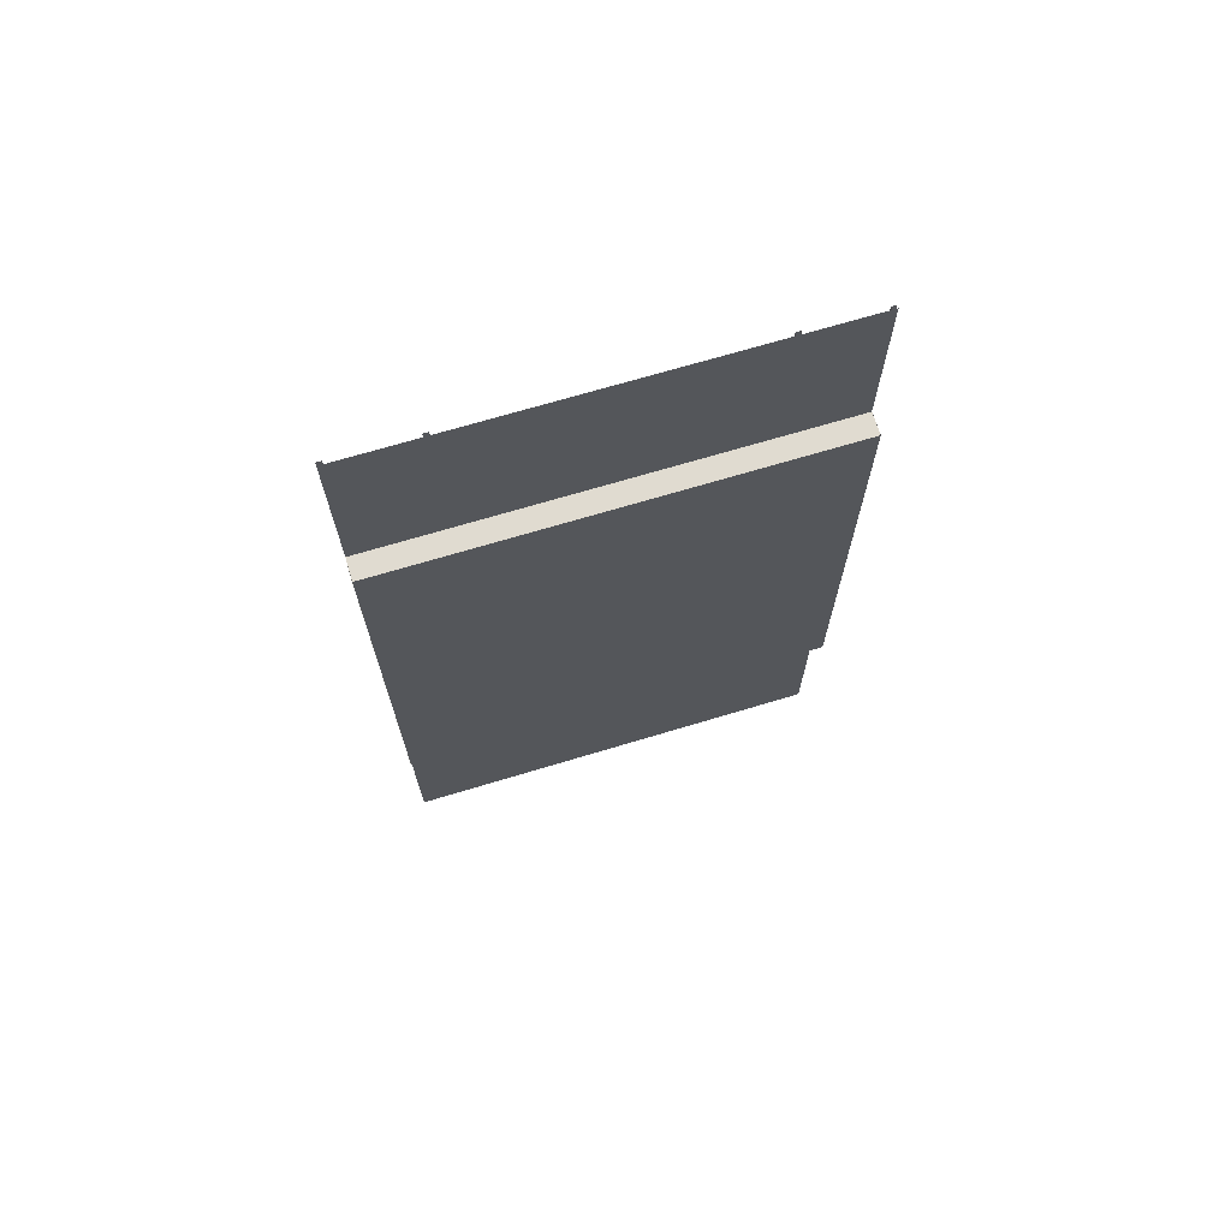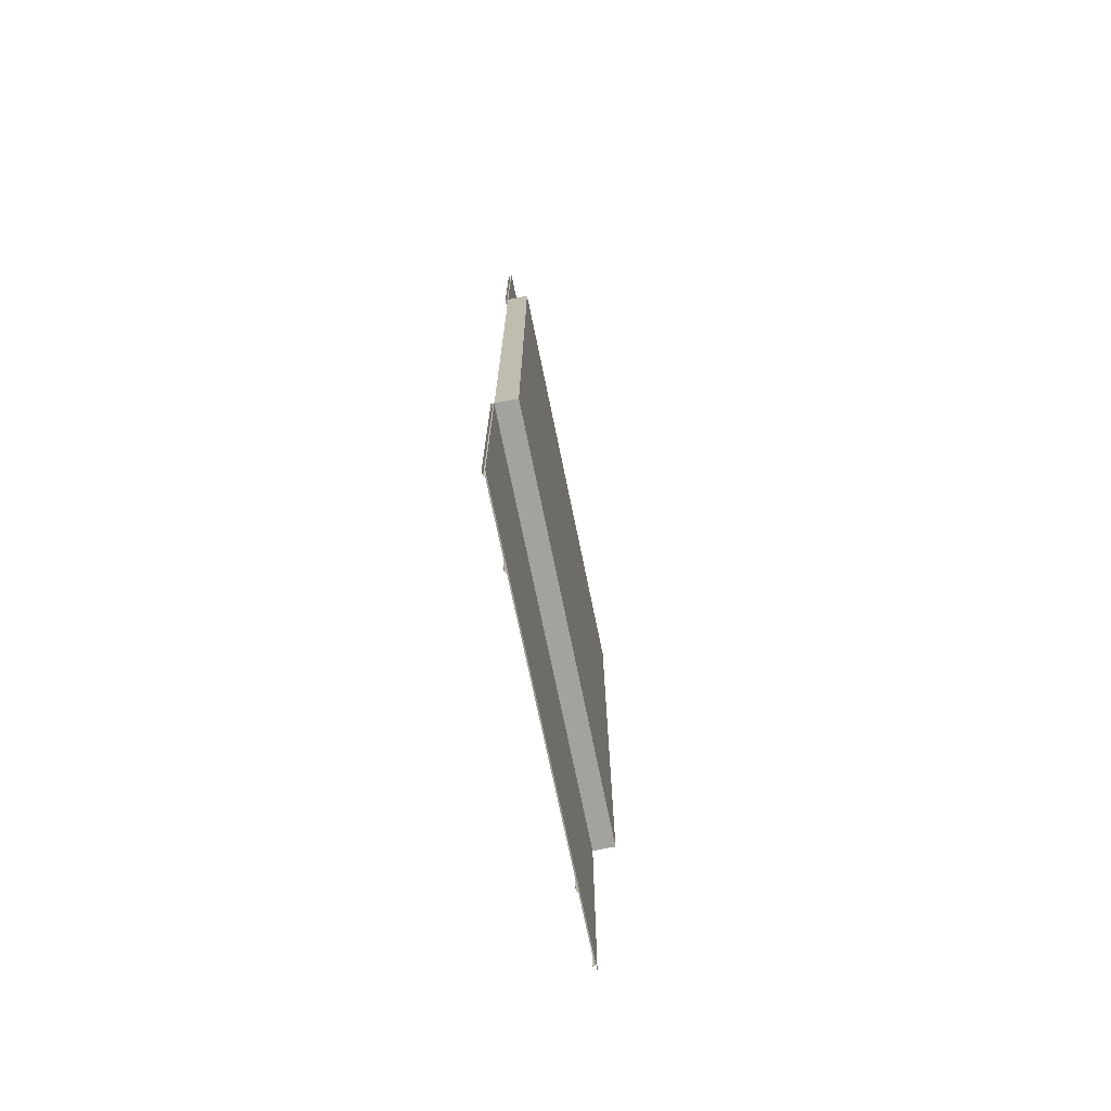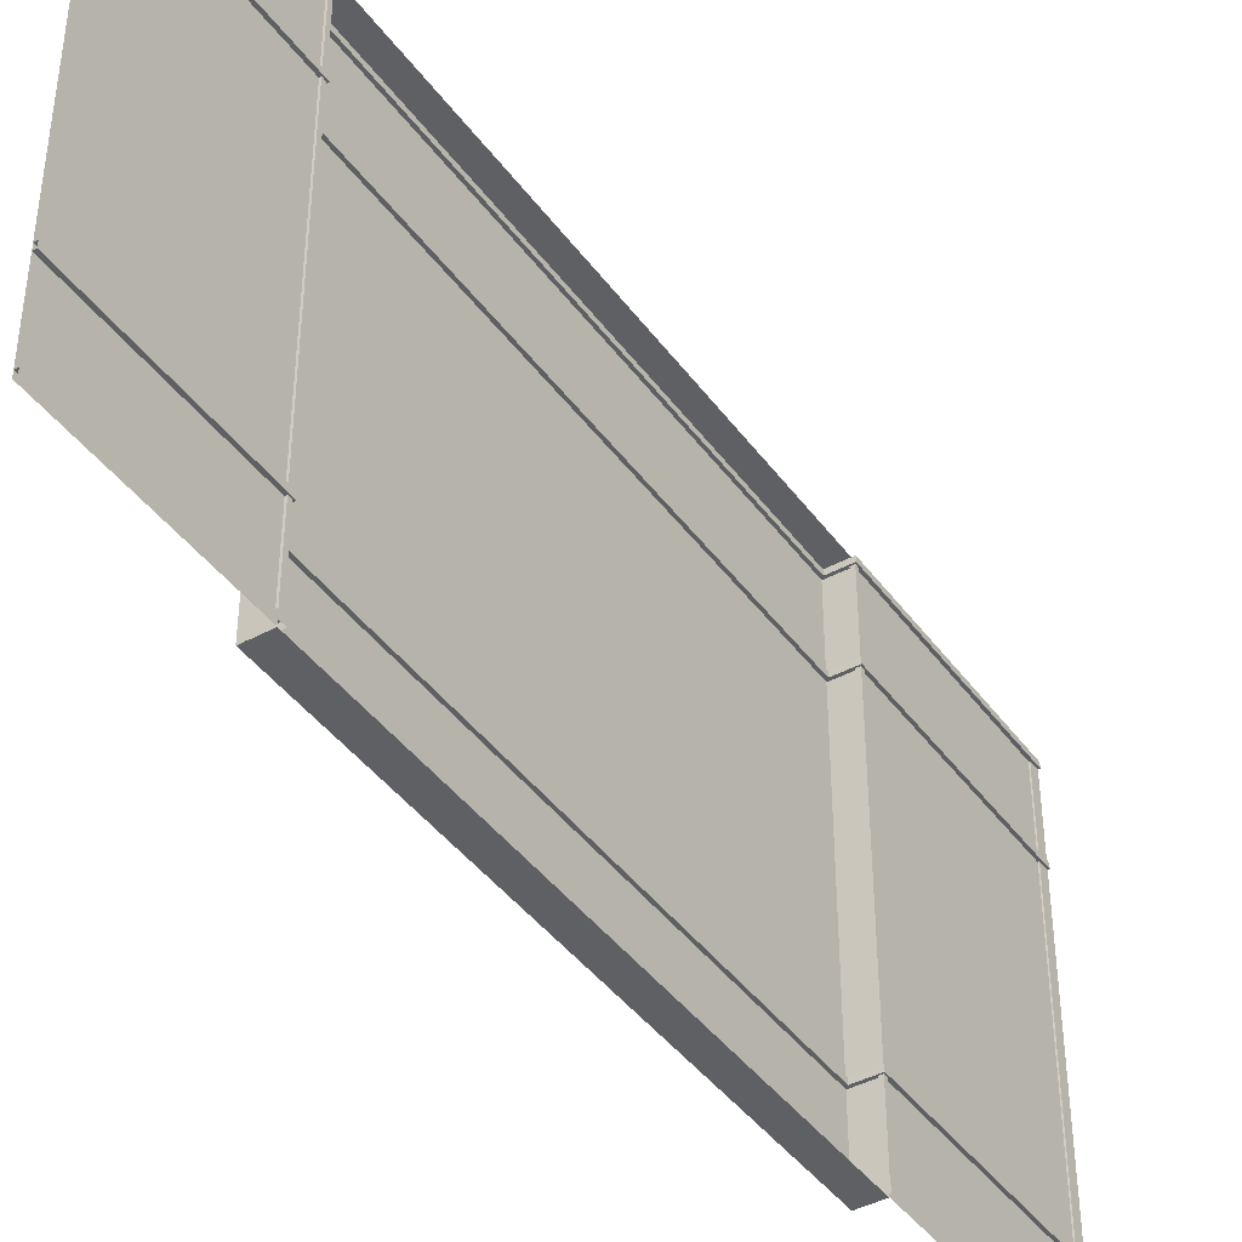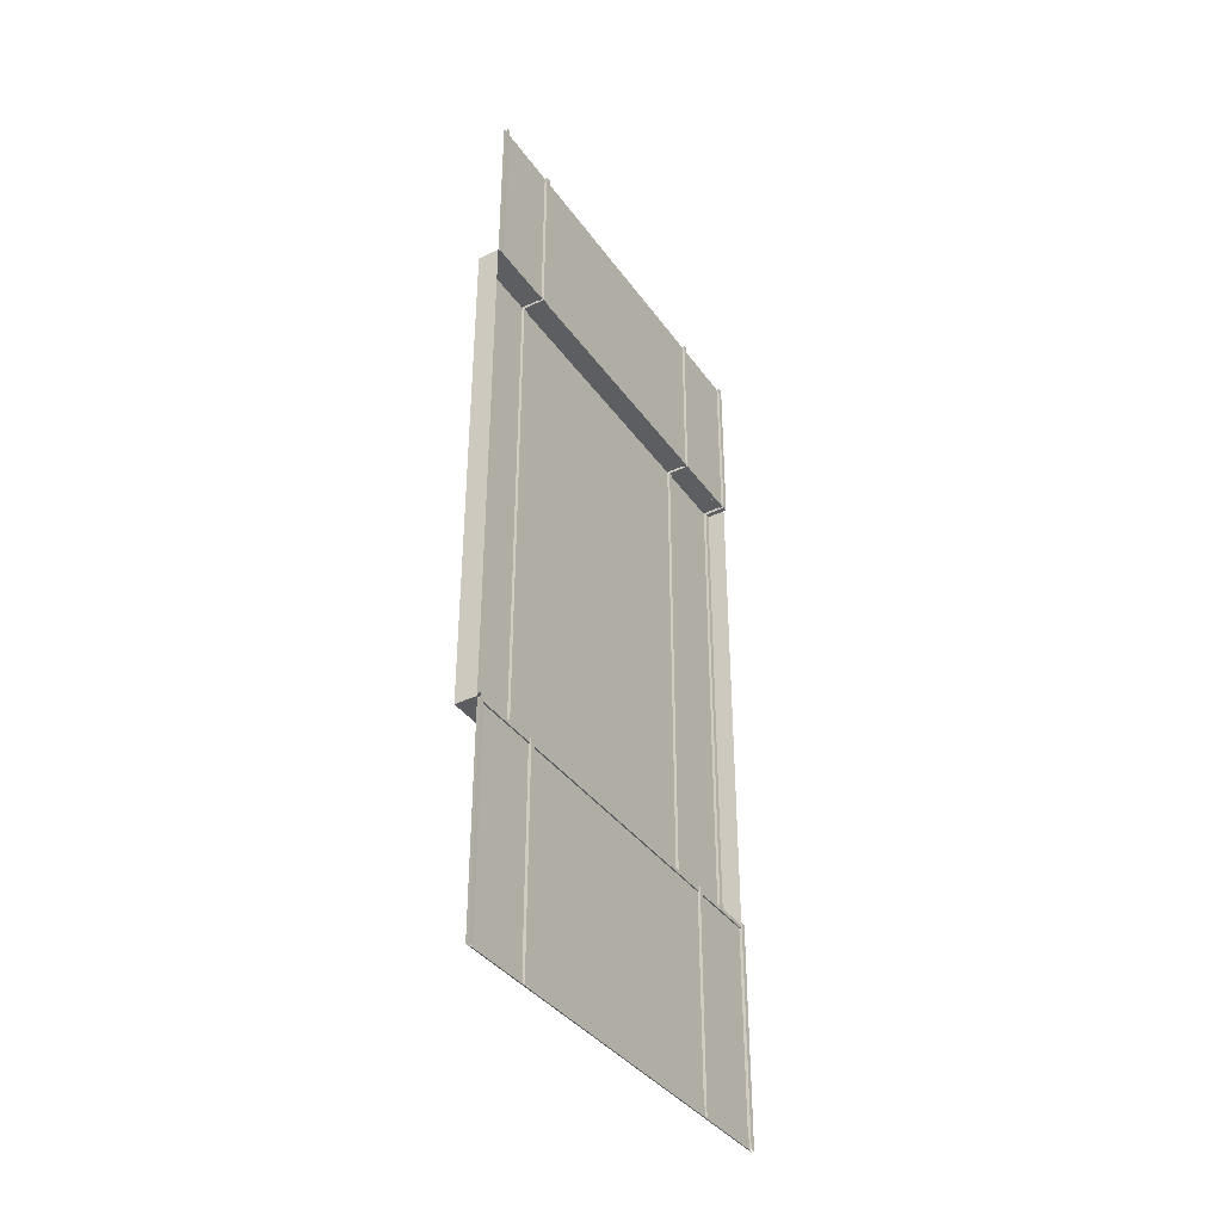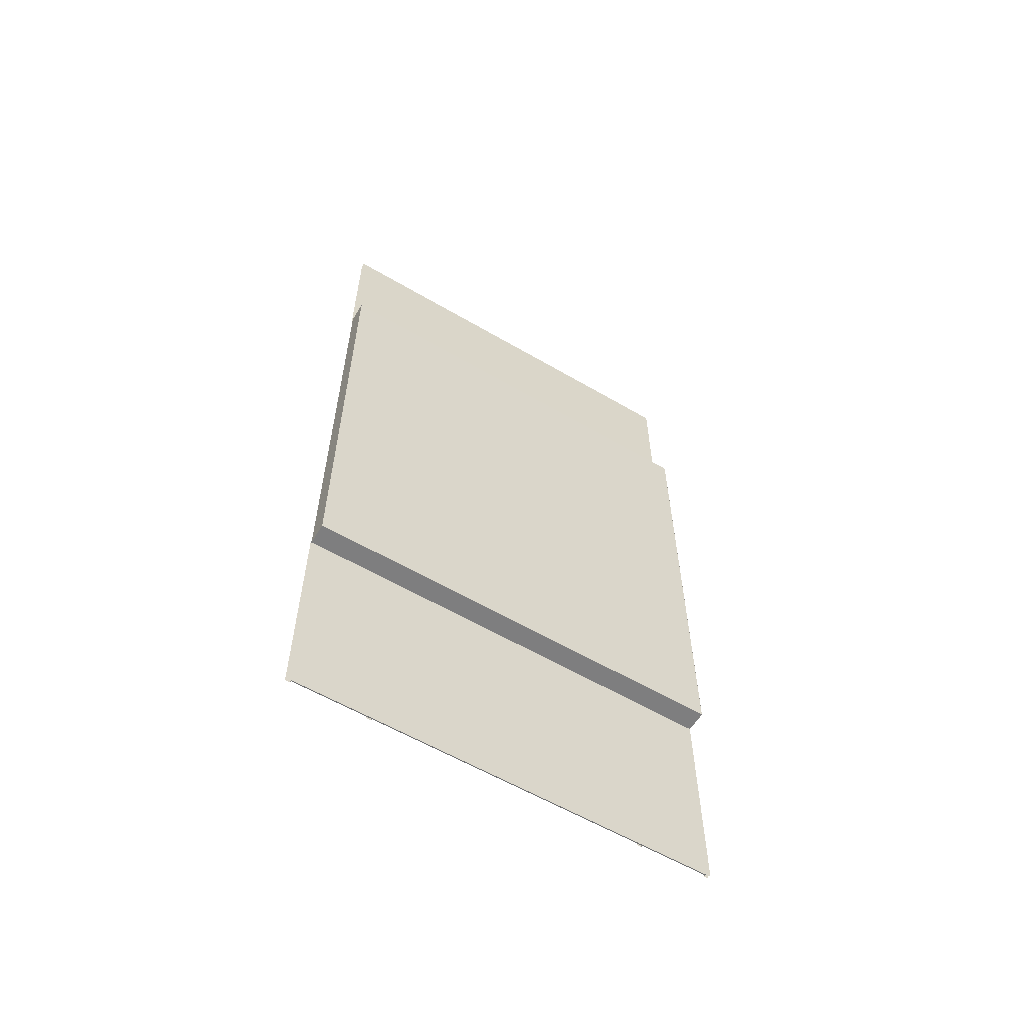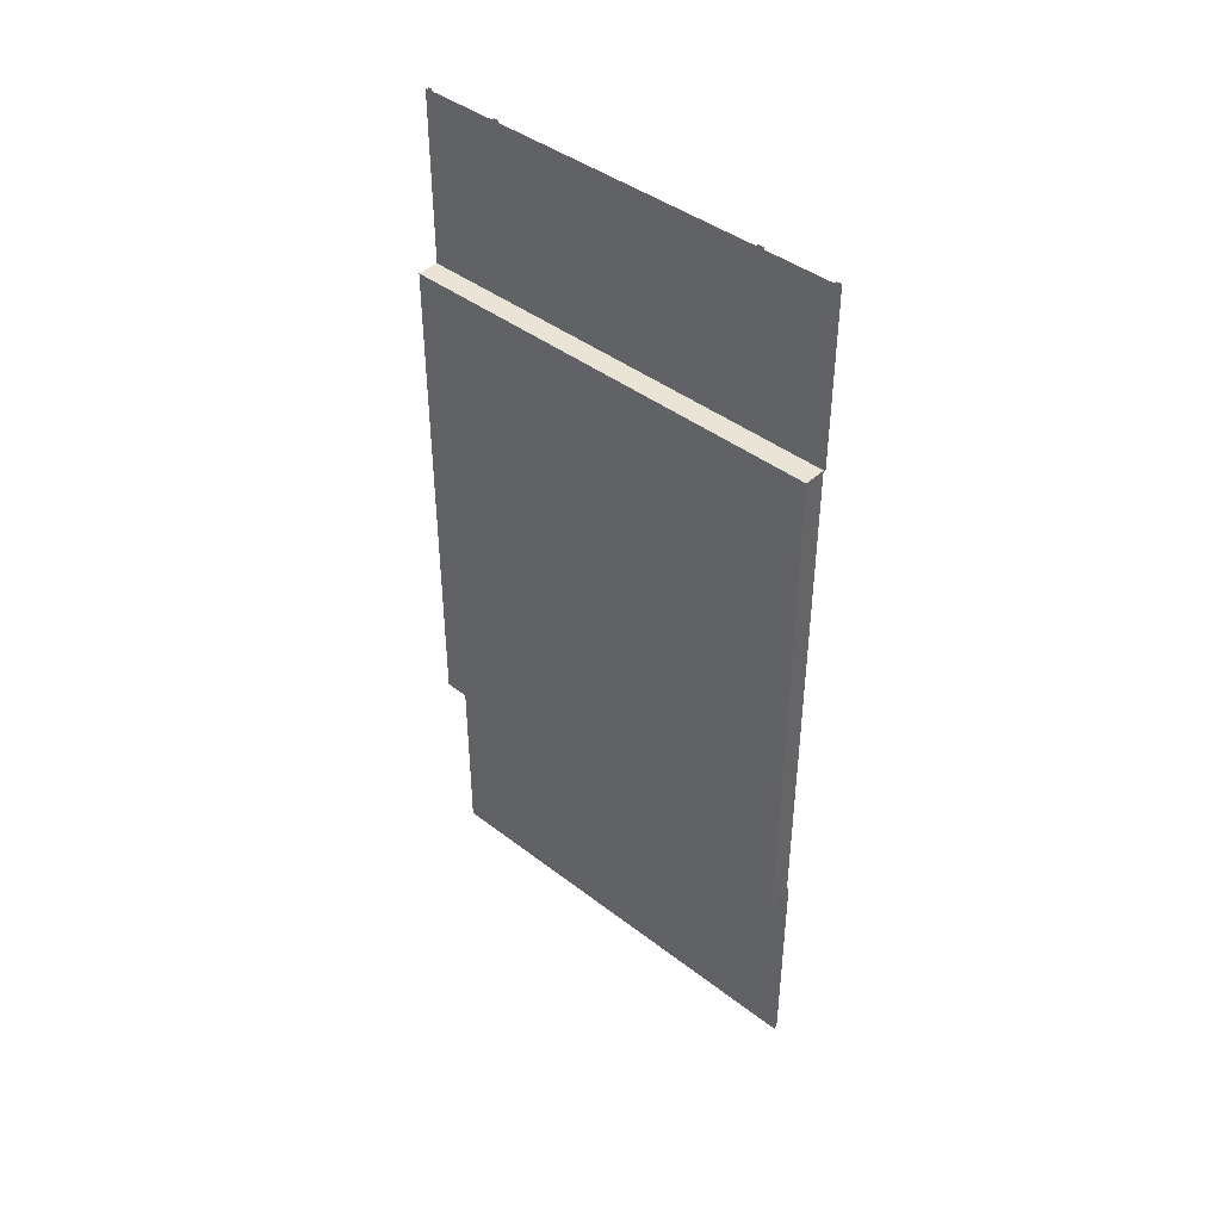
<metadata>
{"format":"obj","ext":"obj","renderer":"f3d","projection":"perspective","resolution":1024,"background":"white","views":[{"elev":69.6,"azim":-106.8,"up":"+Z"},{"elev":-72.2,"azim":-168.4,"up":"+Z"},{"elev":-42.3,"azim":33.2,"up":"+Y"},{"elev":-37.4,"azim":31.1,"up":"+Z"},{"elev":-59.0,"azim":-121.1,"up":"+Z"},{"elev":42.3,"azim":-47.4,"up":"+Z"}]}
</metadata>
<code>
g default
v 5.047 237.6 150.4
v 5.047 237.6 -125.3
v -6.718 237.6 150.4
v -6.718 237.6 -125.3
v 5.047 -0.1 -125.3
v 5.047 -0.1 150.4
v -6.718 -0.1 -125.3
v -6.718 -0.1 150.4
v 5.147 0 243.8
v 5.147 237.5 243.8
v 5.147 237.5 -243.7
v 5.147 0 -243.7
v 5.097 237.5 -125.5
v 5.097 0 -125.5
v 5.097 237.5 150.5
v 5.097 0 150.5
v -6.768 237.5 150.4
v -6.768 0 150.4
v -6.768 237.5 -125.4
v -6.768 0 -125.4
v 6.718 40.17 243.8
v 6.718 42.93 243.8
v 5.247 42.98 243.8
v 6.718 42.93 -243.7
v 5.247 42.98 -243.7
v 6.718 40.17 -243.7
v 5.247 40.12 -243.7
v 5.247 40.12 243.8
v 6.658 42.93 -123.9
v 5.176 42.98 -125.4
v 6.658 40.17 -123.9
v 5.176 40.12 -125.4
v -6.647 42.98 -125.2
v -5.186 42.93 -123.8
v -5.186 40.17 -123.8
v -6.647 40.12 -125.2
v -6.647 42.98 150.3
v -5.186 42.93 148.9
v -5.186 40.17 148.9
v -6.647 40.12 150.3
v 6.658 42.93 149
v 5.176 42.98 150.5
v 6.658 40.17 149
v 5.176 40.12 150.5
v 6.718 192.1 243.8
v 6.718 194.9 243.8
v 5.247 194.9 243.8
v 6.718 194.9 -243.7
v 5.247 194.9 -243.7
v 6.718 192.1 -243.7
v 5.247 192.1 -243.7
v 5.247 192.1 243.8
v 6.658 194.9 -123.9
v 5.176 194.9 -125.4
v 6.658 192.1 -123.9
v 5.176 192.1 -125.4
v -6.647 194.9 -125.2
v -5.186 194.9 -123.8
v -5.186 192.1 -123.8
v -6.647 192.1 -125.2
v -6.647 194.9 150.3
v -5.186 194.9 148.9
v -5.186 192.1 148.9
v -6.647 192.1 150.3
v 6.658 194.9 149
v 5.176 194.9 150.5
v 6.658 192.1 149
v 5.176 192.1 150.5
v 6.718 234.8 243.8
v 6.768 237.5 243.8
v 6.768 237.5 -243.7
v 6.718 234.8 -243.7
v 5.247 234.7 -243.7
v 5.247 234.7 243.8
v 6.718 237.5 -123.8
v 6.658 234.8 -123.9
v 5.176 234.7 -125.4
v -5.147 237.5 -123.7
v -5.186 234.8 -123.8
v -6.647 234.7 -125.2
v -5.147 237.5 148.8
v -5.186 234.8 148.9
v -6.647 234.7 150.3
v 6.718 237.5 148.9
v 6.658 234.8 149
v 5.176 234.7 150.5
v 6.768 0 243.8
v 6.718 2.718 243.8
v 5.247 2.768 243.8
v 6.718 2.718 -243.7
v 5.247 2.768 -243.7
v 6.768 0 -243.7
v 6.658 2.718 -123.9
v 5.176 2.768 -125.4
v 6.718 0 -123.8
v -6.647 2.768 -125.2
v -5.186 2.718 -123.8
v -5.147 0 -123.7
v -6.647 2.768 150.3
v -5.186 2.718 148.9
v -5.147 0 148.8
v 6.658 2.718 149
v 5.176 2.768 150.5
v 6.718 0 148.9
v 5.247 2.868 -243.8
v 5.247 2.868 -238.2
v 5.247 234.6 -238.2
v 5.247 234.6 -243.8
v 5.831 2.868 -243.7
v 5.831 2.868 -238.2
v 5.831 234.6 -238.2
v 5.831 234.6 -243.7
v 6.036 234.6 -126.6
v 5.247 234.6 -126.7
v 6.036 2.868 -126.6
v 5.247 2.868 -126.7
v 6.036 234.6 -124.5
v 6.036 2.868 -124.5
v 3.887 234.6 -125.3
v 3.937 234.6 -124.5
v 3.937 2.868 -124.5
v 3.887 2.868 -125.3
v 3.938 234.6 149.6
v 3.888 234.6 150.4
v 3.938 2.868 149.6
v 3.888 2.868 150.4
v 6.035 234.6 149.6
v 6.035 2.868 149.6
v 5.242 234.6 151.8
v 6.035 234.6 151.7
v 6.035 2.868 151.7
v 5.242 2.868 151.8
g wall_03_lft
f 2 1 3 4
f 6 5 7 8
f 9 16 15 10
f 14 12 11 13
f 18 20 19 17
f 16 18 17 15
f 13 19 20 14
f 22 41 42 23
f 26 24 29 31
f 44 43 21 28
f 29 24 25 30
f 32 27 26 31
f 30 33 34 29
f 29 34 35 31
f 31 35 36 32
f 33 37 38 34
f 34 38 39 35
f 35 39 40 36
f 37 42 41 38
f 38 41 43 39
f 39 43 44 40
f 22 21 43 41
f 46 65 66 47
f 50 48 53 55
f 68 67 45 52
f 53 48 49 54
f 56 51 50 55
f 54 57 58 53
f 53 58 59 55
f 55 59 60 56
f 57 61 62 58
f 58 62 63 59
f 59 63 64 60
f 61 66 65 62
f 62 65 67 63
f 63 67 68 64
f 46 45 67 65
f 72 71 75 76
f 86 85 69 74
f 77 73 72 76
f 75 78 79 76
f 76 79 80 77
f 78 81 82 79
f 79 82 83 80
f 81 84 85 82
f 82 85 86 83
f 70 69 85 84
f 88 102 103 89
f 92 90 93 95
f 93 90 91 94
f 94 96 97 93
f 93 97 98 95
f 96 99 100 97
f 97 100 101 98
f 99 103 102 100
f 100 102 104 101
f 88 87 104 102
f 109 112 111 110
f 106 110 111 107
f 108 112 109 105
f 115 113 117 118
f 117 120 121 118
f 121 120 119 122
f 113 115 116 114
f 125 123 127 128
f 127 130 131 128
f 131 130 129 132
f 123 125 126 124

</code>
